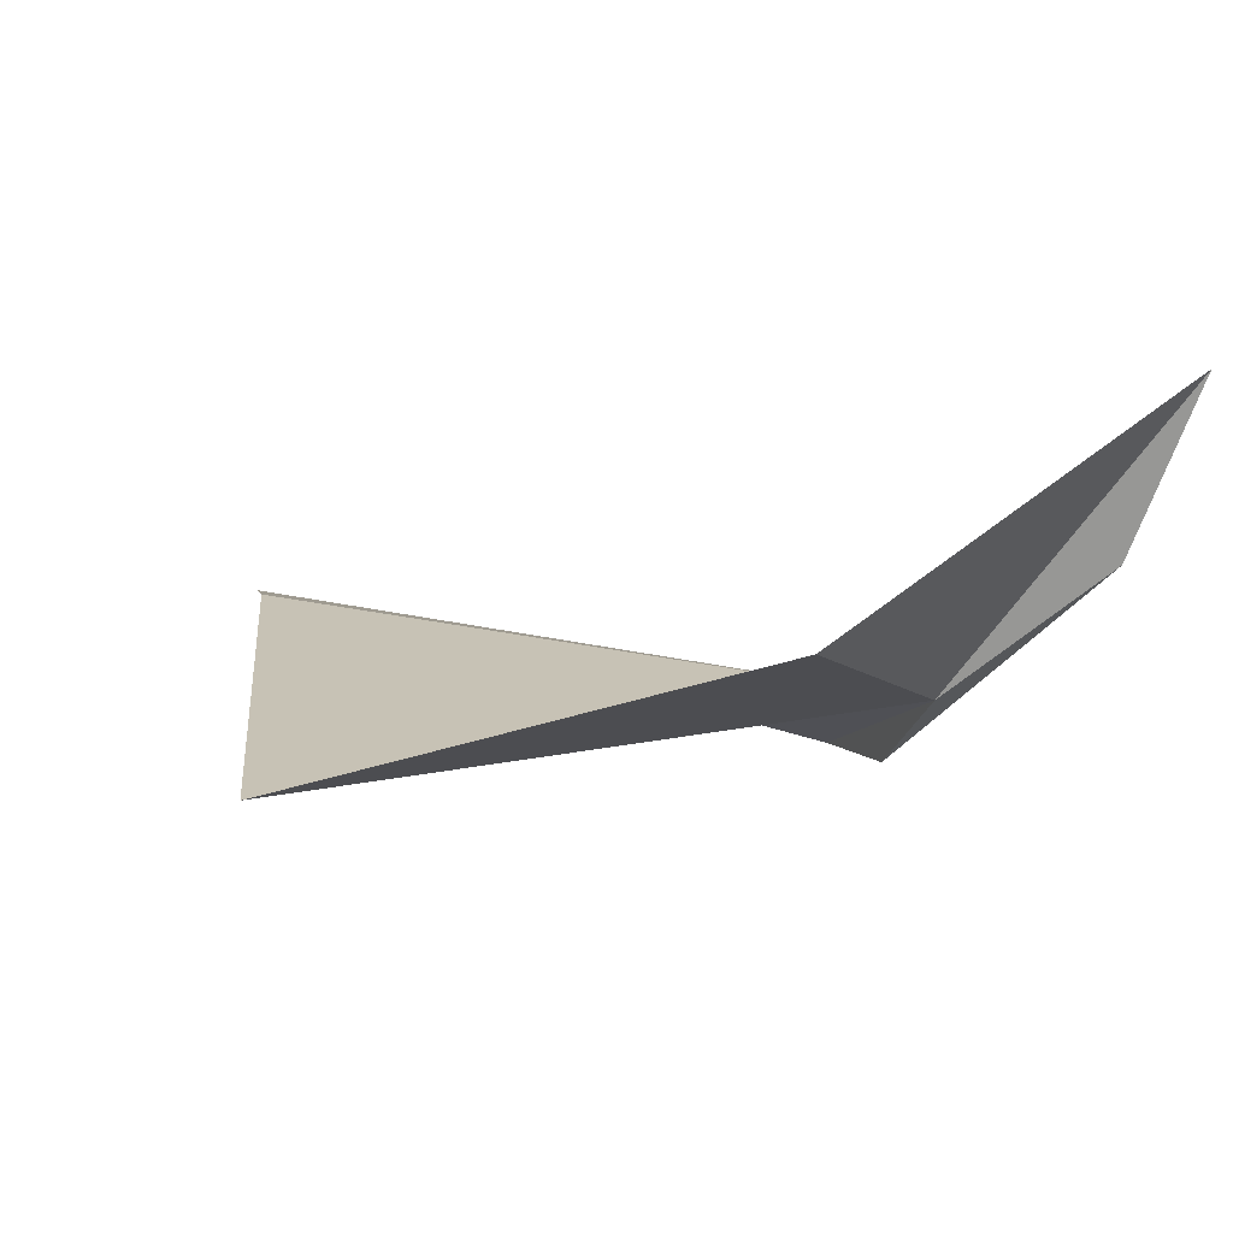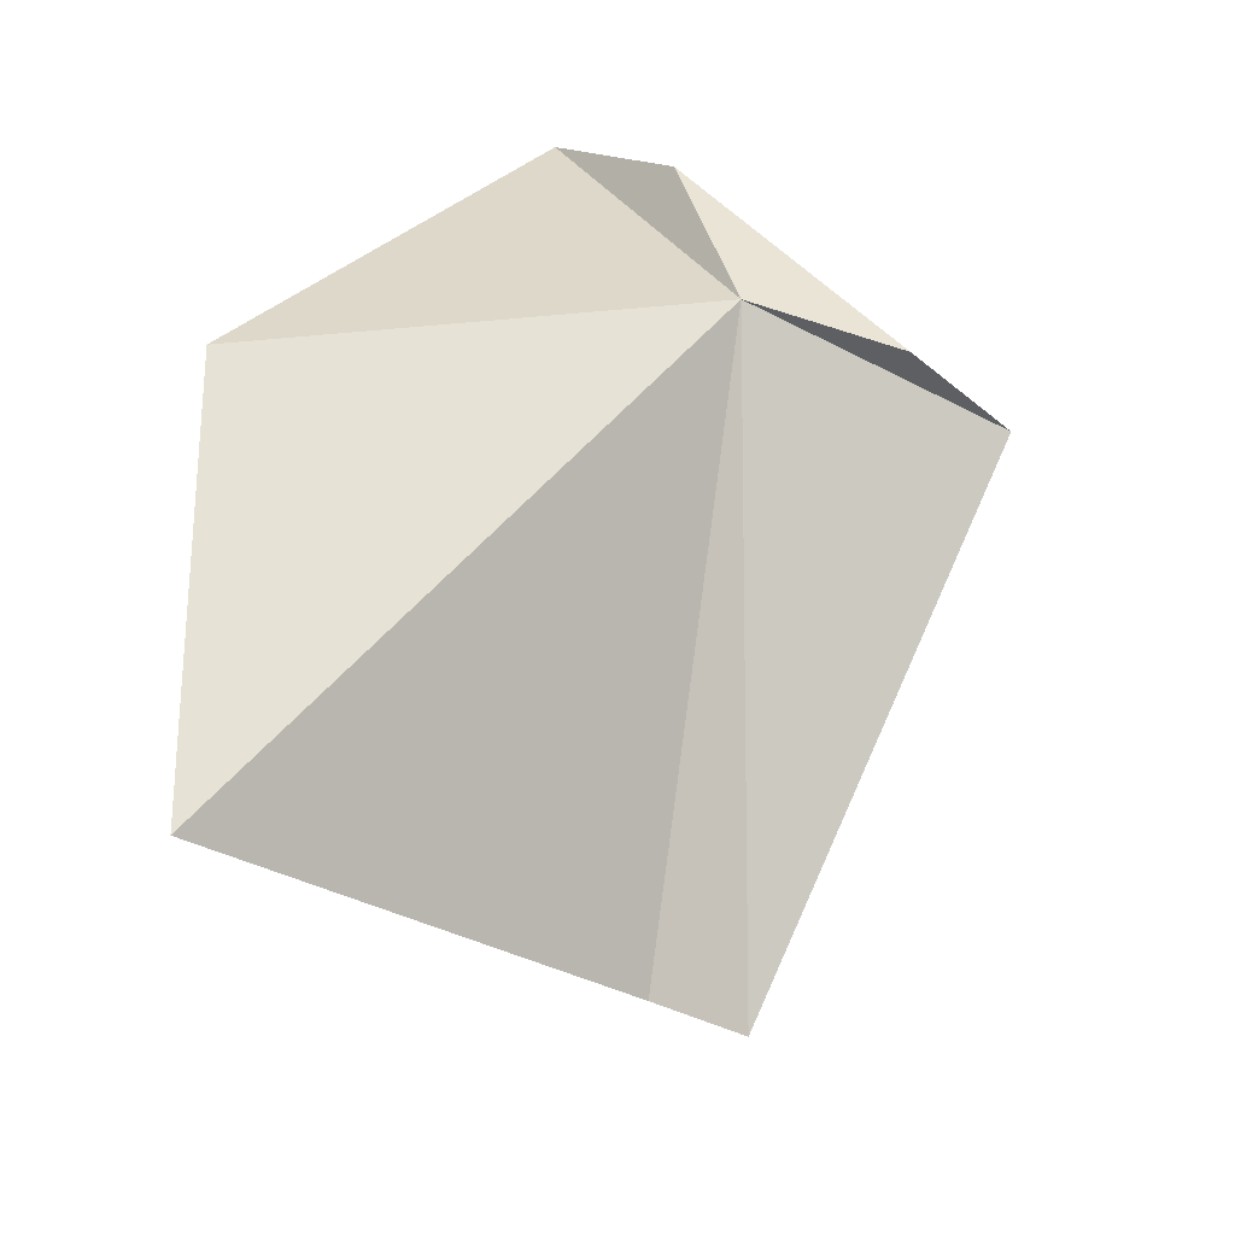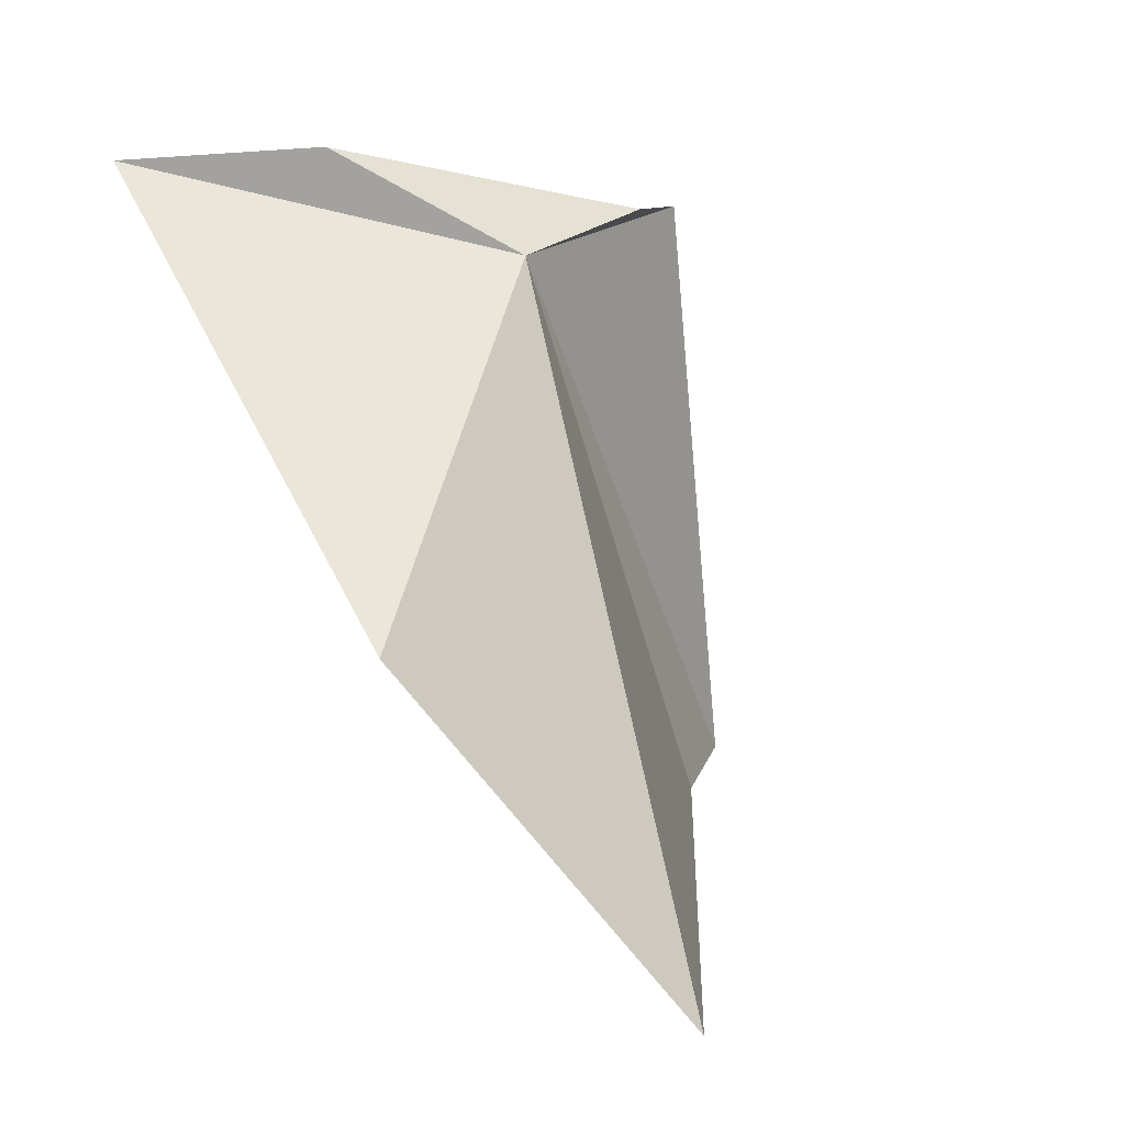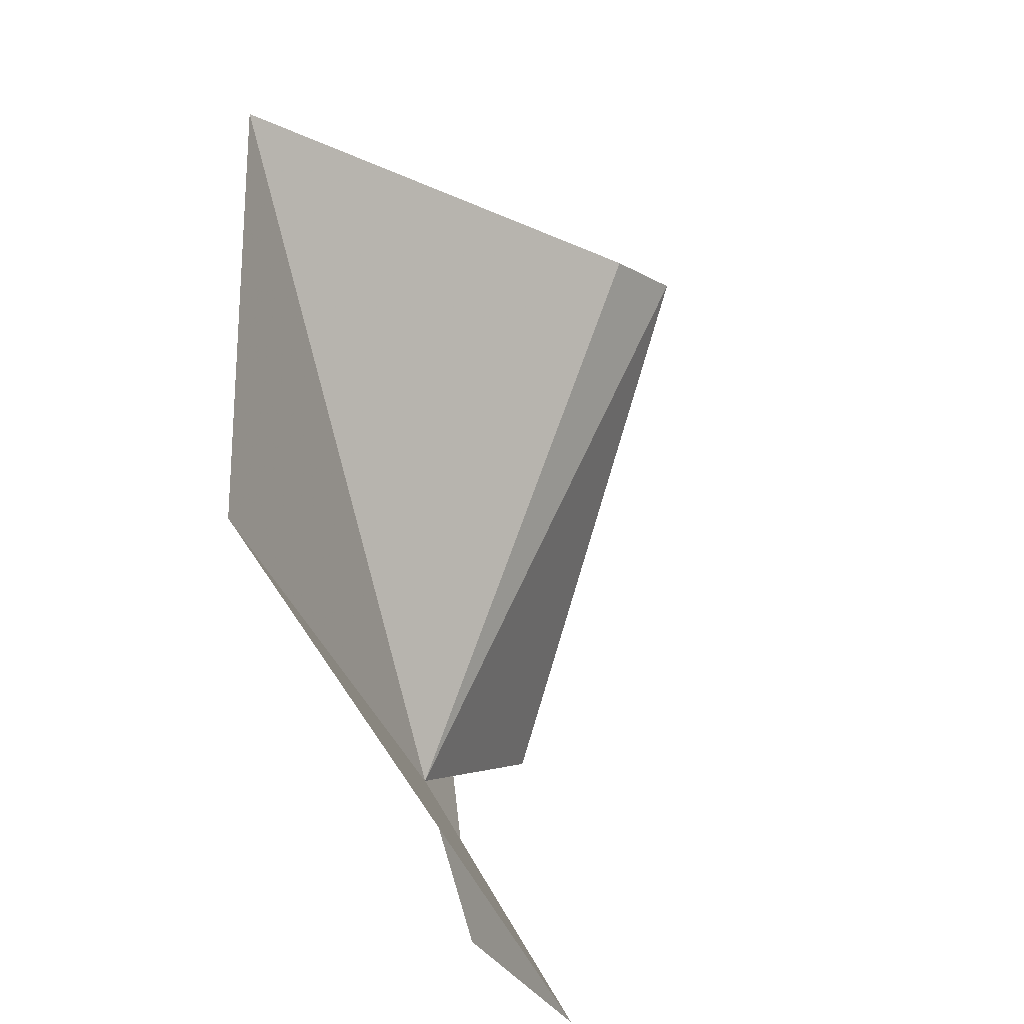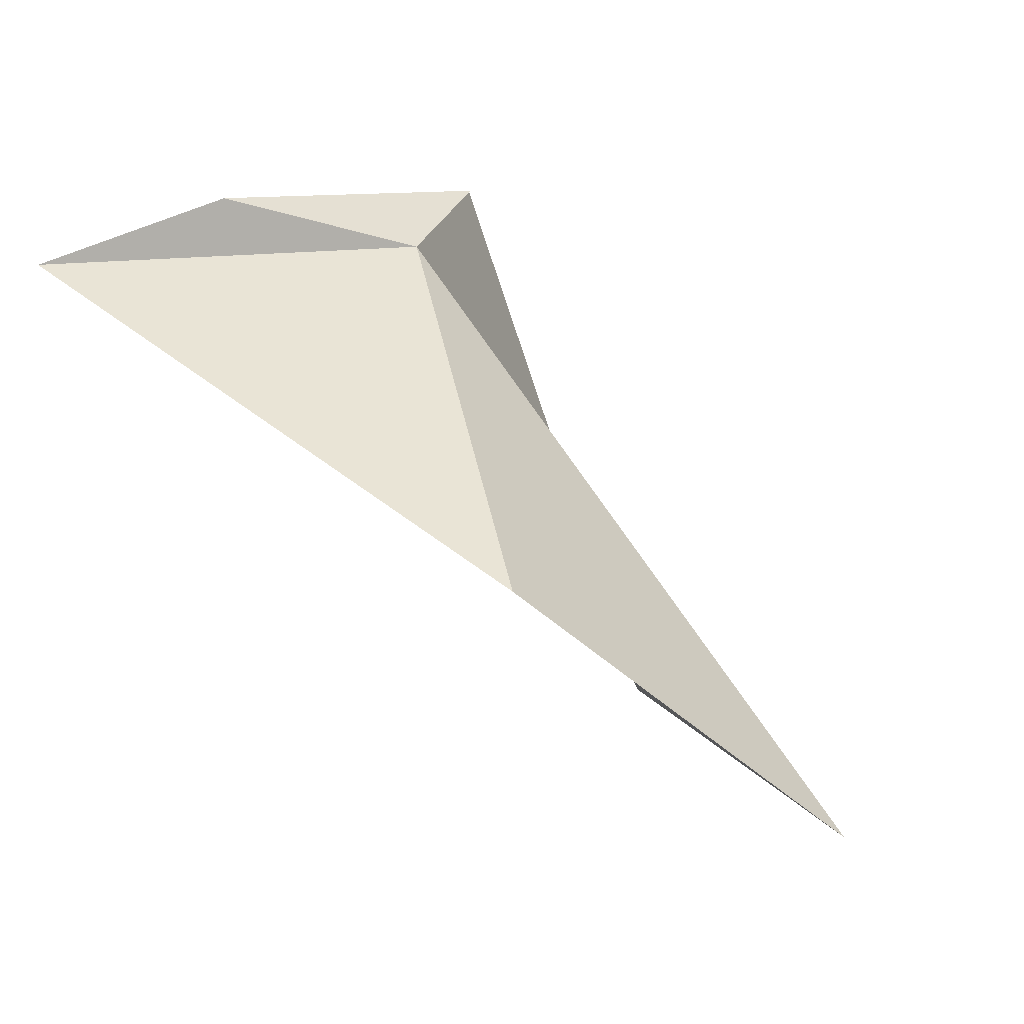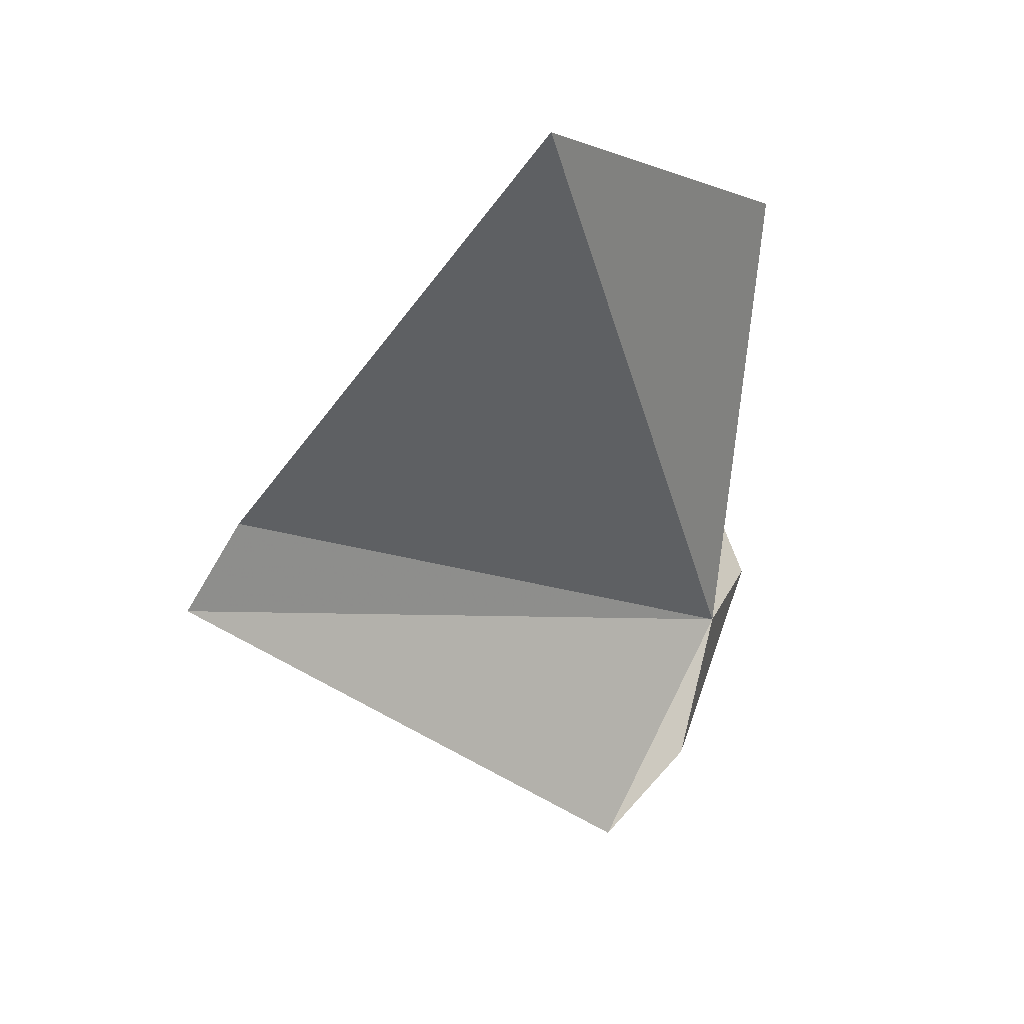
<metadata>
{"format":"obj","ext":"obj","renderer":"f3d","projection":"perspective","resolution":1024,"background":"white","views":[{"elev":58.0,"azim":124.1,"up":"+Z"},{"elev":18.7,"azim":101.3,"up":"+Y"},{"elev":50.5,"azim":44.5,"up":"+Y"},{"elev":74.2,"azim":-134.4,"up":"+Z"},{"elev":45.9,"azim":19.0,"up":"+Y"},{"elev":-12.4,"azim":78.5,"up":"+Z"}]}
</metadata>
<code>
v 1.227 22.6 15.21
v 1.478 22.59 15.63
v 1.8 22.28 15.57
v 1.23 22.56 15.06
v 1.058 22.69 15.31
v 0.9242 22.68 15.45
v 1.5 22.02 15.24
v 1.461 21.97 15.16
v 1.195 22.48 14.97
f 1 3 2
f 1 5 4
f 1 2 6
f 1 6 5
f 1 7 3
f 1 8 7
f 1 4 9
f 1 9 8

</code>
